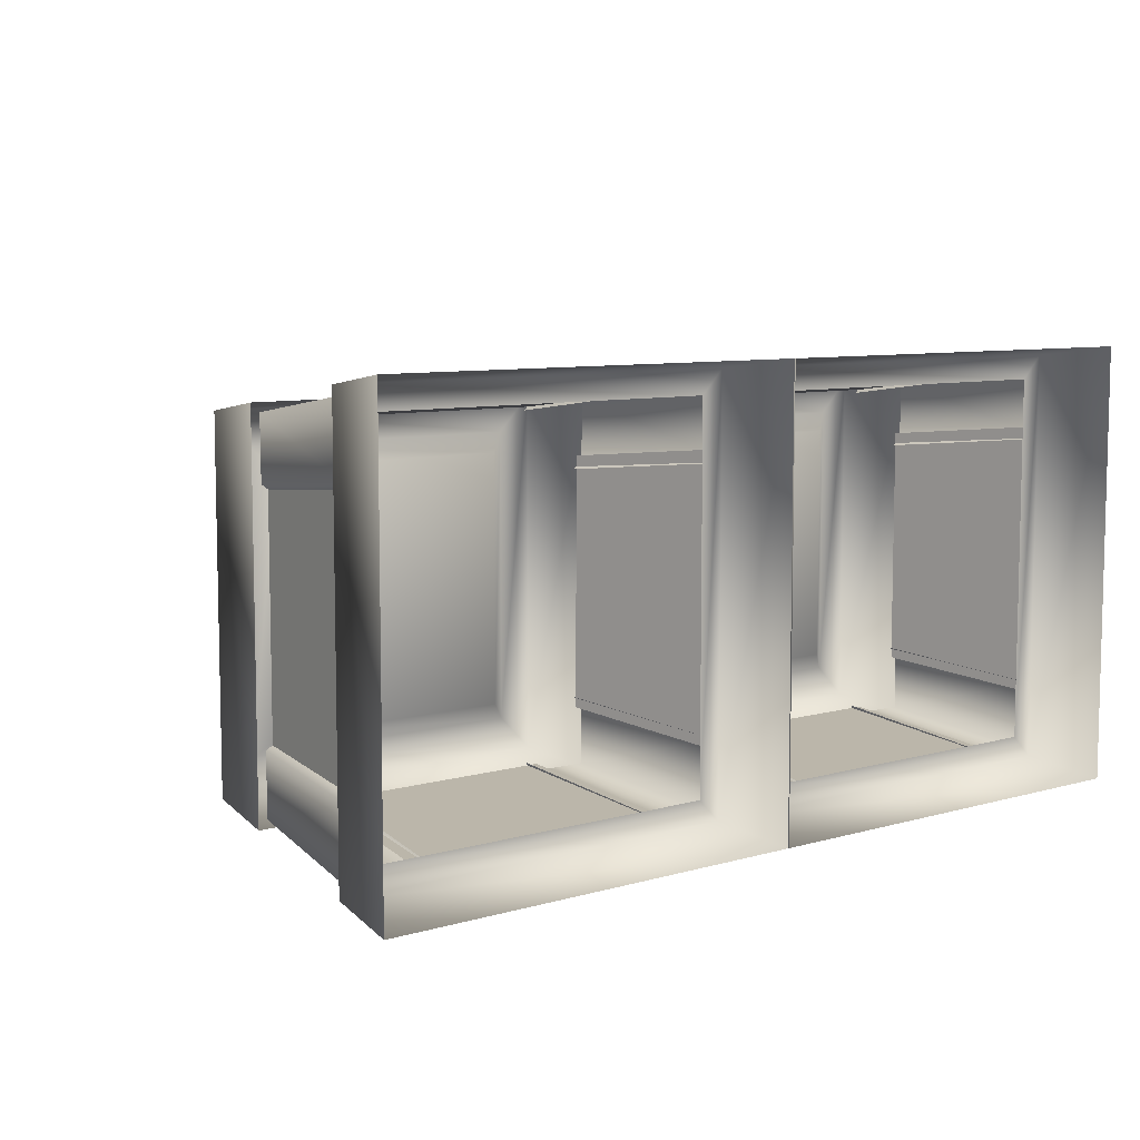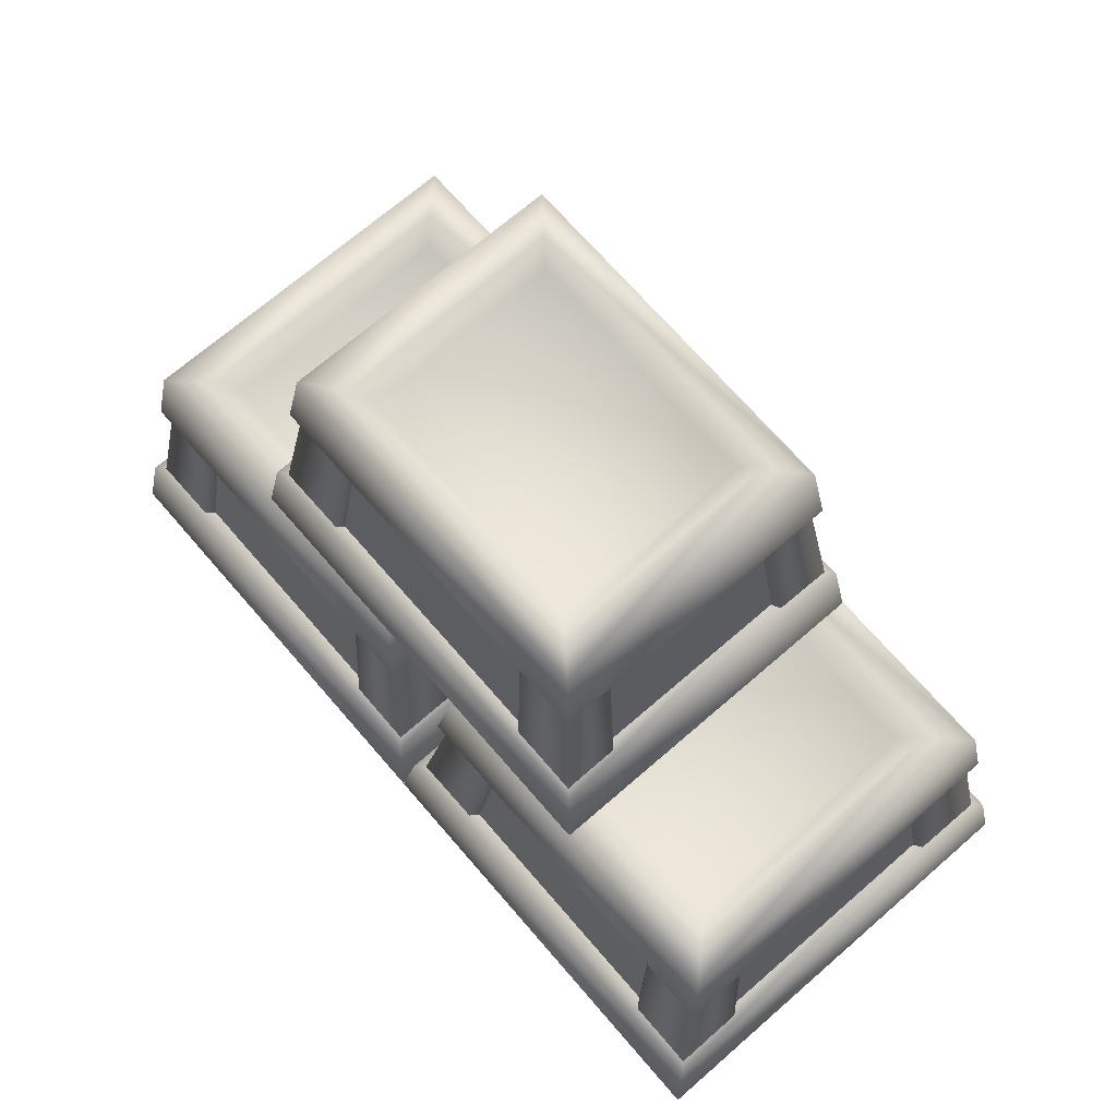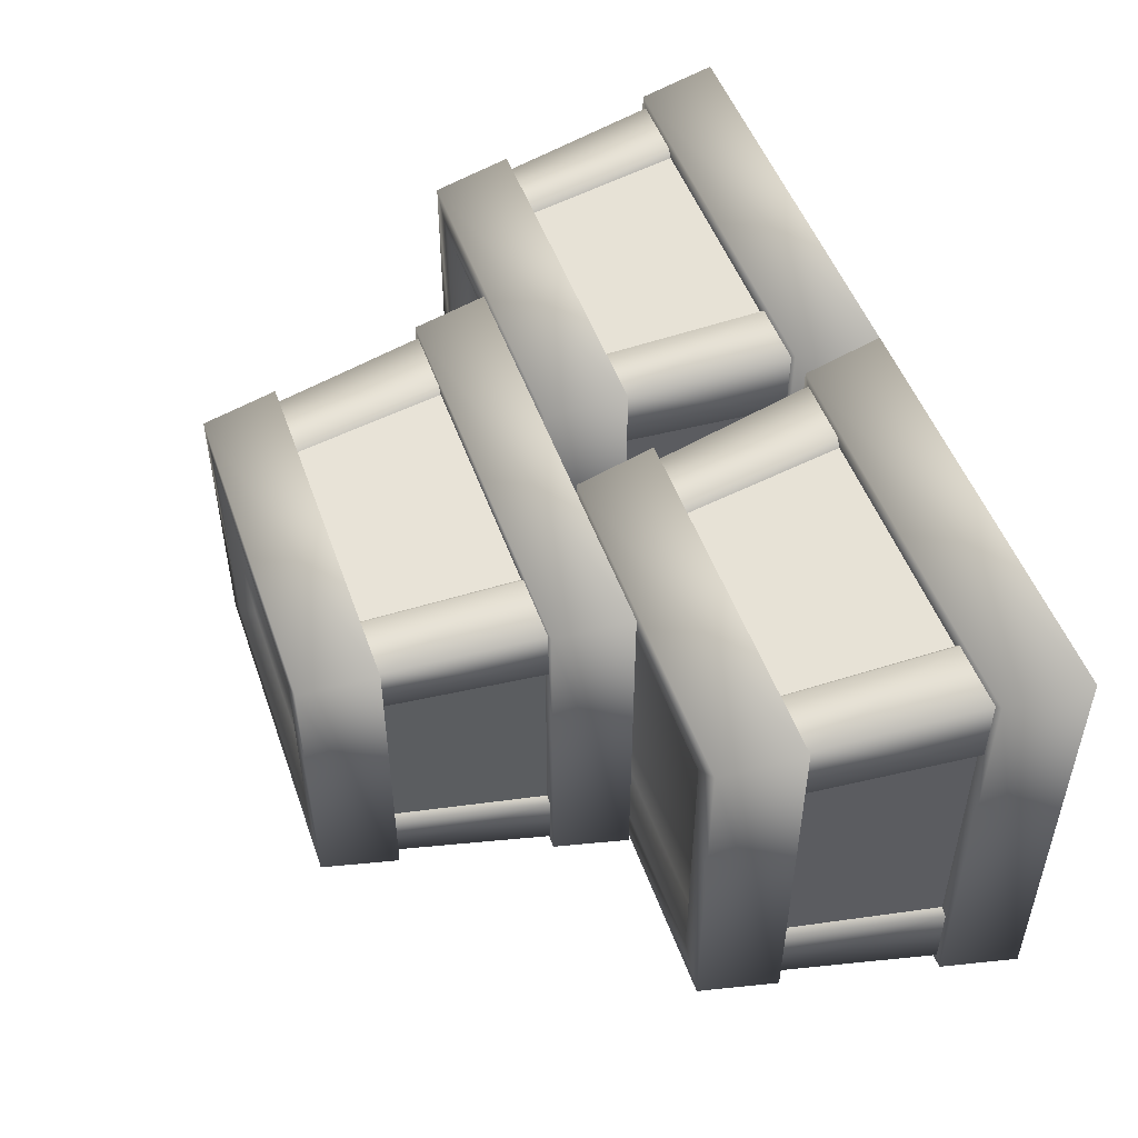
<metadata>
{"format":"obj","ext":"obj","renderer":"f3d","projection":"perspective","resolution":1024,"background":"white","views":[{"elev":7.8,"azim":-39.1,"up":"+Z"},{"elev":70.3,"azim":-130.9,"up":"+Y"},{"elev":49.6,"azim":-109.1,"up":"+Z"}]}
</metadata>
<code>
g obj_box2
v -0.6159 0.735 -0.4043
v -0.5899 0.5513 -0.4304
v -0.5899 0.5513 0.4202
v -0.6159 0.735 0.3941
v -1.414 0.735 -0.4043
v -1.44 0.5513 -0.4304
v -0.5899 0.5513 -0.4304
v -0.6159 0.735 -0.4043
v -1.414 0.735 0.3941
v -1.44 0.5513 0.4202
v -1.44 0.5513 -0.4304
v -1.414 0.735 -0.4043
v -0.6159 0.735 0.3941
v -0.5899 0.5513 0.4202
v -1.44 0.5513 0.4202
v -1.414 0.735 0.3941
v -0.6928 0.735 0.3172
v -0.7349 0.7026 0.2751
v -0.7349 0.7026 -0.2853
v -0.6928 0.735 -0.3275
v -0.6928 0.735 -0.3275
v -0.7349 0.7026 -0.2853
v -1.295 0.7026 -0.2853
v -1.337 0.735 -0.3275
v -1.337 0.735 -0.3275
v -1.295 0.7026 -0.2853
v -1.295 0.7026 0.2751
v -1.337 0.735 0.3172
v -1.337 0.735 0.3172
v -1.295 0.7026 0.2751
v -0.7349 0.7026 0.2751
v -0.6928 0.735 0.3172
v -1.295 0.7026 0.2751
v -1.295 0.7026 -0.2853
v -0.7349 0.7026 -0.2853
v -0.7349 0.7026 0.2751
v -1.519 -1.901e-07 0.4984
v -1.493 0.1838 0.4723
v -0.5377 0.1838 0.4723
v -0.5116 -1.997e-07 0.4984
v -1.493 0.1838 0.4723
v -1.439 0.1838 0.419
v -0.5911 0.1838 0.419
v -0.5377 0.1838 0.4723
v -0.7157 0.1838 0.4515
v -0.7504 0.5513 0.3994
v -0.6097 0.5513 0.4004
v -0.5575 0.1838 0.4525
v -0.7157 0.1838 0.4515
v -0.7323 0.1838 0.4291
v -0.7671 0.5513 0.3769
v -0.7504 0.5513 0.3994
v -1.315 0.1838 0.4515
v -1.473 0.1838 0.4525
v -1.421 0.5513 0.4004
v -1.28 0.5513 0.3994
v -1.315 0.1838 0.4515
v -1.28 0.5513 0.3994
v -1.262 0.5513 0.3769
v -1.296 0.1838 0.4291
v -0.5116 -1.997e-07 0.4984
v -0.5377 0.1838 0.4723
v -0.5377 0.1838 -0.4825
v -0.5116 -1.716e-07 -0.5086
v -0.5377 0.1838 0.4723
v -0.5911 0.1838 0.419
v -0.5911 0.1838 -0.4292
v -0.5377 0.1838 -0.4825
v -0.5585 0.1838 -0.3046
v -0.6106 0.5513 -0.2698
v -0.6096 0.5513 -0.4106
v -0.5575 0.1838 -0.4628
v -0.5585 0.1838 -0.3046
v -0.581 0.1838 -0.2935
v -0.6331 0.5513 -0.2587
v -0.6106 0.5513 -0.2698
v -0.5585 0.1838 0.2943
v -0.5575 0.1838 0.4525
v -0.6097 0.5513 0.4004
v -0.6106 0.5513 0.2596
v -0.5585 0.1838 0.2943
v -0.6106 0.5513 0.2596
v -0.6331 0.5513 0.2438
v -0.581 0.1838 0.2786
v -0.5116 -1.716e-07 -0.5086
v -0.5377 0.1838 -0.4825
v -1.493 0.1838 -0.4825
v -1.519 -1.62e-07 -0.5086
v -0.5377 0.1838 -0.4825
v -0.5911 0.1838 -0.4292
v -1.439 0.1838 -0.4292
v -1.493 0.1838 -0.4825
v -1.315 0.1838 -0.4618
v -1.28 0.5513 -0.4096
v -1.421 0.5513 -0.4106
v -1.473 0.1838 -0.4627
v -1.315 0.1838 -0.4618
v -1.296 0.1838 -0.4393
v -1.262 0.5513 -0.3872
v -1.28 0.5513 -0.4096
v -0.7157 0.1838 -0.4618
v -0.5575 0.1838 -0.4628
v -0.6096 0.5513 -0.4106
v -0.7504 0.5513 -0.4096
v -0.7157 0.1838 -0.4618
v -0.7504 0.5513 -0.4096
v -0.7671 0.5513 -0.3872
v -0.7323 0.1838 -0.4393
v -1.519 -1.62e-07 -0.5086
v -1.493 0.1838 -0.4825
v -1.493 0.1838 0.4723
v -1.519 -1.901e-07 0.4984
v -1.493 0.1838 -0.4825
v -1.439 0.1838 -0.4292
v -1.439 0.1838 0.419
v -1.493 0.1838 0.4723
v -1.472 0.1838 0.2944
v -1.42 0.5513 0.2596
v -1.421 0.5513 0.4004
v -1.473 0.1838 0.4525
v -1.472 0.1838 0.2944
v -1.449 0.1838 0.2786
v -1.397 0.5513 0.2438
v -1.42 0.5513 0.2596
v -1.472 0.1838 -0.3046
v -1.473 0.1838 -0.4627
v -1.421 0.5513 -0.4106
v -1.42 0.5513 -0.2698
v -1.472 0.1838 -0.3046
v -1.42 0.5513 -0.2698
v -1.397 0.5513 -0.2587
v -1.449 0.1838 -0.2935
v -1.293 0.5513 0.3843
v -0.737 0.5513 0.3843
v -0.7029 0.1838 0.432
v -1.327 0.1838 0.432
v -0.6258 0.5513 0.273
v -0.6258 0.5513 -0.2832
v -0.578 0.1838 -0.3173
v -0.578 0.1838 0.3071
v -0.737 0.5513 -0.3945
v -1.293 0.5513 -0.3945
v -1.327 0.1838 -0.4422
v -0.7029 0.1838 -0.4422
v -1.405 0.5513 -0.2832
v -1.405 0.5513 0.273
v -1.452 0.1838 0.3071
v -1.452 0.1838 -0.3173
v 0.3941 0.735 -0.4043
v 0.4202 0.5513 -0.4304
v 0.4202 0.5513 0.4202
v 0.3941 0.735 0.3941
v -0.4043 0.735 -0.4043
v -0.4304 0.5513 -0.4304
v 0.4202 0.5513 -0.4304
v 0.3941 0.735 -0.4043
v -0.4043 0.735 0.3941
v -0.4304 0.5513 0.4202
v -0.4304 0.5513 -0.4304
v -0.4043 0.735 -0.4043
v 0.3941 0.735 0.3941
v 0.4202 0.5513 0.4202
v -0.4304 0.5513 0.4202
v -0.4043 0.735 0.3941
v 0.3173 0.735 0.3172
v 0.2751 0.7026 0.2751
v 0.2751 0.7026 -0.2853
v 0.3173 0.735 -0.3275
v 0.3173 0.735 -0.3275
v 0.2751 0.7026 -0.2853
v -0.2853 0.7026 -0.2853
v -0.3274 0.735 -0.3275
v -0.3274 0.735 -0.3275
v -0.2853 0.7026 -0.2853
v -0.2853 0.7026 0.2751
v -0.3274 0.735 0.3172
v -0.3274 0.735 0.3172
v -0.2853 0.7026 0.2751
v 0.2751 0.7026 0.2751
v 0.3173 0.735 0.3172
v -0.2853 0.7026 0.2751
v -0.2853 0.7026 -0.2853
v 0.2751 0.7026 -0.2853
v 0.2751 0.7026 0.2751
v -0.5086 -1.901e-07 0.4984
v -0.4825 0.1838 0.4723
v 0.4724 0.1838 0.4723
v 0.4984 -1.997e-07 0.4984
v -0.4825 0.1838 0.4723
v -0.4292 0.1838 0.419
v 0.419 0.1838 0.419
v 0.4724 0.1838 0.4723
v 0.2944 0.1838 0.4515
v 0.2596 0.5513 0.3994
v 0.4004 0.5513 0.4004
v 0.4526 0.1838 0.4525
v 0.2944 0.1838 0.4515
v 0.2778 0.1838 0.4291
v 0.243 0.5513 0.3769
v 0.2596 0.5513 0.3994
v -0.3045 0.1838 0.4515
v -0.4627 0.1838 0.4525
v -0.4106 0.5513 0.4004
v -0.2698 0.5513 0.3994
v -0.3045 0.1838 0.4515
v -0.2698 0.5513 0.3994
v -0.2516 0.5513 0.3769
v -0.2864 0.1838 0.4291
v 0.4984 -1.997e-07 0.4984
v 0.4724 0.1838 0.4723
v 0.4724 0.1838 -0.4825
v 0.4984 -1.716e-07 -0.5086
v 0.4724 0.1838 0.4723
v 0.419 0.1838 0.419
v 0.419 0.1838 -0.4292
v 0.4724 0.1838 -0.4825
v 0.4516 0.1838 -0.3046
v 0.3995 0.5513 -0.2698
v 0.4004 0.5513 -0.4106
v 0.4526 0.1838 -0.4628
v 0.4516 0.1838 -0.3046
v 0.4291 0.1838 -0.2935
v 0.377 0.5513 -0.2587
v 0.3995 0.5513 -0.2698
v 0.4516 0.1838 0.2943
v 0.4526 0.1838 0.4525
v 0.4004 0.5513 0.4004
v 0.3995 0.5513 0.2596
v 0.4516 0.1838 0.2943
v 0.3995 0.5513 0.2596
v 0.377 0.5513 0.2438
v 0.4291 0.1838 0.2786
v 0.4984 -1.716e-07 -0.5086
v 0.4724 0.1838 -0.4825
v -0.4825 0.1838 -0.4825
v -0.5086 -1.62e-07 -0.5086
v 0.4724 0.1838 -0.4825
v 0.419 0.1838 -0.4292
v -0.4292 0.1838 -0.4292
v -0.4825 0.1838 -0.4825
v -0.3045 0.1838 -0.4618
v -0.2698 0.5513 -0.4096
v -0.4106 0.5513 -0.4106
v -0.4627 0.1838 -0.4627
v -0.3045 0.1838 -0.4618
v -0.2864 0.1838 -0.4393
v -0.2516 0.5513 -0.3872
v -0.2698 0.5513 -0.4096
v 0.2944 0.1838 -0.4618
v 0.4526 0.1838 -0.4628
v 0.4004 0.5513 -0.4106
v 0.2596 0.5513 -0.4096
v 0.2944 0.1838 -0.4618
v 0.2596 0.5513 -0.4096
v 0.243 0.5513 -0.3872
v 0.2778 0.1838 -0.4393
v -0.5086 -1.62e-07 -0.5086
v -0.4825 0.1838 -0.4825
v -0.4825 0.1838 0.4723
v -0.5086 -1.901e-07 0.4984
v -0.4825 0.1838 -0.4825
v -0.4292 0.1838 -0.4292
v -0.4292 0.1838 0.419
v -0.4825 0.1838 0.4723
v -0.4617 0.1838 0.2944
v -0.4096 0.5513 0.2596
v -0.4106 0.5513 0.4004
v -0.4627 0.1838 0.4525
v -0.4617 0.1838 0.2944
v -0.4393 0.1838 0.2786
v -0.3871 0.5513 0.2438
v -0.4096 0.5513 0.2596
v -0.4617 0.1838 -0.3046
v -0.4627 0.1838 -0.4627
v -0.4106 0.5513 -0.4106
v -0.4096 0.5513 -0.2698
v -0.4617 0.1838 -0.3046
v -0.4096 0.5513 -0.2698
v -0.3871 0.5513 -0.2587
v -0.4393 0.1838 -0.2935
v -0.2832 0.5513 0.3843
v 0.2731 0.5513 0.3843
v 0.3072 0.1838 0.432
v -0.3173 0.1838 0.432
v 0.3843 0.5513 0.273
v 0.3843 0.5513 -0.2832
v 0.4321 0.1838 -0.3173
v 0.4321 0.1838 0.3071
v 0.2731 0.5513 -0.3945
v -0.2832 0.5513 -0.3945
v -0.3173 0.1838 -0.4422
v 0.3072 0.1838 -0.4422
v -0.3944 0.5513 -0.2832
v -0.3945 0.5513 0.273
v -0.4422 0.1838 0.3071
v -0.4422 0.1838 -0.3173
v -0.09712 1.43 -0.3188
v -0.07099 1.258 -0.3393
v -0.07099 1.258 0.329
v -0.09712 1.43 0.3086
v -0.8972 1.43 -0.3188
v -0.9233 1.258 -0.3393
v -0.07099 1.258 -0.3393
v -0.09712 1.43 -0.3188
v -0.8972 1.43 0.3086
v -0.9233 1.258 0.329
v -0.9233 1.258 -0.3393
v -0.8972 1.43 -0.3188
v -0.09712 1.43 0.3086
v -0.07099 1.258 0.329
v -0.9233 1.258 0.329
v -0.8972 1.43 0.3086
v -0.1742 1.43 0.2481
v -0.2164 1.399 0.215
v -0.2164 1.399 -0.2253
v -0.1742 1.43 -0.2584
v -0.1742 1.43 -0.2584
v -0.2164 1.399 -0.2253
v -0.7779 1.399 -0.2253
v -0.8201 1.43 -0.2584
v -0.8201 1.43 -0.2584
v -0.7779 1.399 -0.2253
v -0.7779 1.399 0.215
v -0.8201 1.43 0.2481
v -0.8201 1.43 0.2481
v -0.7779 1.399 0.215
v -0.2164 1.399 0.215
v -0.1742 1.43 0.2481
v -0.7779 1.399 0.215
v -0.7779 1.399 -0.2253
v -0.2164 1.399 -0.2253
v -0.2164 1.399 0.215
v -1.002 0.7413 0.3905
v -0.9755 0.9134 0.37
v -0.01874 0.9134 0.37
v 0.007383 0.7413 0.3905
v -0.9755 0.9134 0.37
v -0.9221 0.9134 0.3281
v -0.07219 0.9134 0.3281
v -0.01874 0.9134 0.37
v -0.1971 0.9134 0.3537
v -0.2319 1.258 0.3127
v -0.09082 1.258 0.3135
v -0.03858 0.9134 0.3545
v -0.1971 0.9134 0.3537
v -0.2137 0.9134 0.336
v -0.2486 1.258 0.2951
v -0.2319 1.258 0.3127
v -0.7972 0.9134 0.3537
v -0.9557 0.9134 0.3545
v -0.9035 1.258 0.3135
v -0.7624 1.258 0.3127
v -0.7972 0.9134 0.3537
v -0.7624 1.258 0.3127
v -0.7442 1.258 0.2951
v -0.779 0.9134 0.336
v 0.007383 0.7413 0.3905
v -0.01874 0.9134 0.37
v -0.01874 0.9134 -0.3802
v 0.007386 0.7413 -0.4007
v -0.01874 0.9134 0.37
v -0.07219 0.9134 0.3281
v -0.07219 0.9134 -0.3383
v -0.01874 0.9134 -0.3802
v -0.03955 0.9134 -0.2404
v -0.0918 1.258 -0.2131
v -0.09082 1.258 -0.3237
v -0.03857 0.9134 -0.3647
v -0.03955 0.9134 -0.2404
v -0.06207 0.9134 -0.2317
v -0.1143 1.258 -0.2044
v -0.0918 1.258 -0.2131
v -0.03955 0.9134 0.2302
v -0.03858 0.9134 0.3545
v -0.09082 1.258 0.3135
v -0.0918 1.258 0.2029
v -0.03955 0.9134 0.2302
v -0.0918 1.258 0.2029
v -0.1143 1.258 0.1905
v -0.06207 0.9134 0.2178
v 0.007386 0.7413 -0.4007
v -0.01874 0.9134 -0.3802
v -0.9755 0.9134 -0.3802
v -1.002 0.7413 -0.4007
v -0.01874 0.9134 -0.3802
v -0.07219 0.9134 -0.3383
v -0.9221 0.9134 -0.3383
v -0.9755 0.9134 -0.3802
v -0.7972 0.9134 -0.3639
v -0.7624 1.258 -0.323
v -0.9035 1.258 -0.3237
v -0.9557 0.9134 -0.3647
v -0.7972 0.9134 -0.3639
v -0.779 0.9134 -0.3463
v -0.7442 1.258 -0.3053
v -0.7624 1.258 -0.323
v -0.1971 0.9134 -0.3639
v -0.03857 0.9134 -0.3647
v -0.09082 1.258 -0.3237
v -0.2319 1.258 -0.323
v -0.1971 0.9134 -0.3639
v -0.2319 1.258 -0.323
v -0.2486 1.258 -0.3053
v -0.2137 0.9134 -0.3463
v -1.002 0.7413 -0.4007
v -0.9755 0.9134 -0.3802
v -0.9755 0.9134 0.37
v -1.002 0.7413 0.3905
v -0.9755 0.9134 -0.3802
v -0.9221 0.9134 -0.3383
v -0.9221 0.9134 0.3281
v -0.9755 0.9134 0.37
v -0.9547 0.9134 0.2302
v -0.9025 1.258 0.2029
v -0.9035 1.258 0.3135
v -0.9557 0.9134 0.3545
v -0.9547 0.9134 0.2302
v -0.9322 0.9134 0.2178
v -0.88 1.258 0.1905
v -0.9025 1.258 0.2029
v -0.9547 0.9134 -0.2404
v -0.9557 0.9134 -0.3647
v -0.9035 1.258 -0.3237
v -0.9025 1.258 -0.2131
v -0.9547 0.9134 -0.2404
v -0.9025 1.258 -0.2131
v -0.88 1.258 -0.2044
v -0.9322 0.9134 -0.2317
v -0.7758 1.258 0.3008
v -0.2184 1.258 0.3008
v -0.1843 0.9134 0.3383
v -0.81 0.9134 0.3383
v -0.107 1.258 0.2134
v -0.107 1.258 -0.2236
v -0.05912 0.9134 -0.2504
v -0.05913 0.9134 0.2402
v -0.2184 1.258 -0.3111
v -0.7758 1.258 -0.3111
v -0.81 0.9134 -0.3486
v -0.1843 0.9134 -0.3486
v -0.8873 1.258 -0.2236
v -0.8873 1.258 0.2134
v -0.9352 0.9134 0.2402
v -0.9352 0.9134 -0.2504
v -0.6159 0.735 0.3941
v -0.6928 0.735 0.3172
v -0.6928 0.735 -0.3275
v -0.6159 0.735 -0.4043
v -1.414 0.735 0.3941
v -1.337 0.735 -0.3275
v -1.337 0.735 0.3172
v -1.414 0.735 -0.4043
v 0.3941 0.735 0.3941
v 0.3173 0.735 0.3172
v 0.3173 0.735 -0.3275
v 0.3941 0.735 -0.4043
v -0.4043 0.735 0.3941
v -0.3274 0.735 -0.3275
v -0.3274 0.735 0.3172
v -0.4043 0.735 -0.4043
v -0.09712 1.43 0.3086
v -0.1742 1.43 0.2481
v -0.1742 1.43 -0.2584
v -0.09712 1.43 -0.3188
v -0.8972 1.43 0.3086
v -0.8201 1.43 -0.2584
v -0.8201 1.43 0.2481
v -0.8972 1.43 -0.3188
g obj_box2_0
f 3 2 1
f 4 3 1
f 7 6 5
f 8 7 5
f 11 10 9
f 12 11 9
f 15 14 13
f 16 15 13
f 19 18 17
f 20 19 17
f 23 22 21
f 24 23 21
f 27 26 25
f 28 27 25
f 31 30 29
f 32 31 29
f 35 34 33
f 36 35 33
f 39 38 37
f 40 39 37
f 43 42 41
f 44 43 41
f 47 46 45
f 48 47 45
f 51 50 49
f 52 51 49
f 55 54 53
f 56 55 53
f 59 58 57
f 60 59 57
f 63 62 61
f 64 63 61
f 67 66 65
f 68 67 65
f 71 70 69
f 72 71 69
f 75 74 73
f 76 75 73
f 79 78 77
f 80 79 77
f 83 82 81
f 84 83 81
f 87 86 85
f 88 87 85
f 91 90 89
f 92 91 89
f 95 94 93
f 96 95 93
f 99 98 97
f 100 99 97
f 103 102 101
f 104 103 101
f 107 106 105
f 108 107 105
f 111 110 109
f 112 111 109
f 115 114 113
f 116 115 113
f 119 118 117
f 120 119 117
f 123 122 121
f 124 123 121
f 127 126 125
f 128 127 125
f 131 130 129
f 132 131 129
f 135 134 133
f 136 135 133
f 139 138 137
f 140 139 137
f 143 142 141
f 144 143 141
f 147 146 145
f 148 147 145
f 151 150 149
f 152 151 149
f 155 154 153
f 156 155 153
f 159 158 157
f 160 159 157
f 163 162 161
f 164 163 161
f 167 166 165
f 168 167 165
f 171 170 169
f 172 171 169
f 175 174 173
f 176 175 173
f 179 178 177
f 180 179 177
f 183 182 181
f 184 183 181
f 187 186 185
f 188 187 185
f 191 190 189
f 192 191 189
f 195 194 193
f 196 195 193
f 199 198 197
f 200 199 197
f 203 202 201
f 204 203 201
f 207 206 205
f 208 207 205
f 211 210 209
f 212 211 209
f 215 214 213
f 216 215 213
f 219 218 217
f 220 219 217
f 223 222 221
f 224 223 221
f 227 226 225
f 228 227 225
f 231 230 229
f 232 231 229
f 235 234 233
f 236 235 233
f 239 238 237
f 240 239 237
f 243 242 241
f 244 243 241
f 247 246 245
f 248 247 245
f 251 250 249
f 252 251 249
f 255 254 253
f 256 255 253
f 259 258 257
f 260 259 257
f 263 262 261
f 264 263 261
f 267 266 265
f 268 267 265
f 271 270 269
f 272 271 269
f 275 274 273
f 276 275 273
f 279 278 277
f 280 279 277
f 283 282 281
f 284 283 281
f 287 286 285
f 288 287 285
f 291 290 289
f 292 291 289
f 295 294 293
f 296 295 293
f 299 298 297
f 300 299 297
f 303 302 301
f 304 303 301
f 307 306 305
f 308 307 305
f 311 310 309
f 312 311 309
f 315 314 313
f 316 315 313
f 319 318 317
f 320 319 317
f 323 322 321
f 324 323 321
f 327 326 325
f 328 327 325
f 331 330 329
f 332 331 329
f 335 334 333
f 336 335 333
f 339 338 337
f 340 339 337
f 343 342 341
f 344 343 341
f 347 346 345
f 348 347 345
f 351 350 349
f 352 351 349
f 355 354 353
f 356 355 353
f 359 358 357
f 360 359 357
f 363 362 361
f 364 363 361
f 367 366 365
f 368 367 365
f 371 370 369
f 372 371 369
f 375 374 373
f 376 375 373
f 379 378 377
f 380 379 377
f 383 382 381
f 384 383 381
f 387 386 385
f 388 387 385
f 391 390 389
f 392 391 389
f 395 394 393
f 396 395 393
f 399 398 397
f 400 399 397
f 403 402 401
f 404 403 401
f 407 406 405
f 408 407 405
f 411 410 409
f 412 411 409
f 415 414 413
f 416 415 413
f 419 418 417
f 420 419 417
f 423 422 421
f 424 423 421
f 427 426 425
f 428 427 425
f 431 430 429
f 432 431 429
f 435 434 433
f 436 435 433
f 439 438 437
f 440 439 437
f 443 442 441
f 444 443 441
f 447 446 445
f 448 447 445
f 445 446 449
f 450 447 448
f 446 451 449
f 452 450 448
f 449 451 452
f 451 450 452
f 455 454 453
f 456 455 453
f 453 454 457
f 458 455 456
f 454 459 457
f 460 458 456
f 457 459 460
f 459 458 460
f 463 462 461
f 464 463 461
f 461 462 465
f 466 463 464
f 462 467 465
f 468 466 464
f 465 467 468
f 467 466 468

</code>
